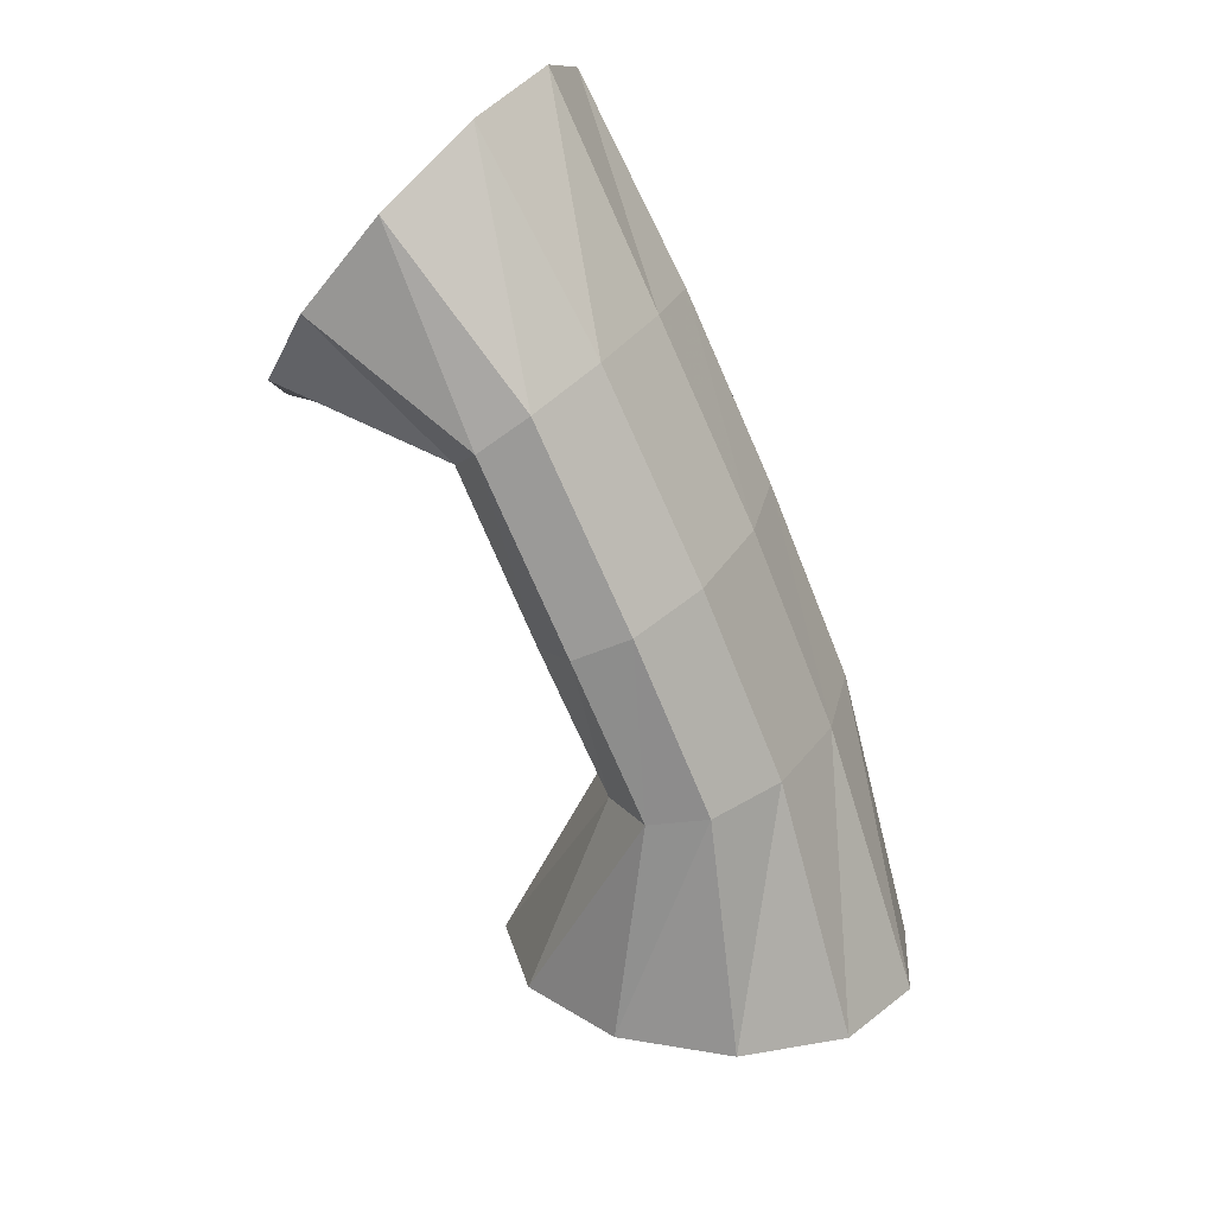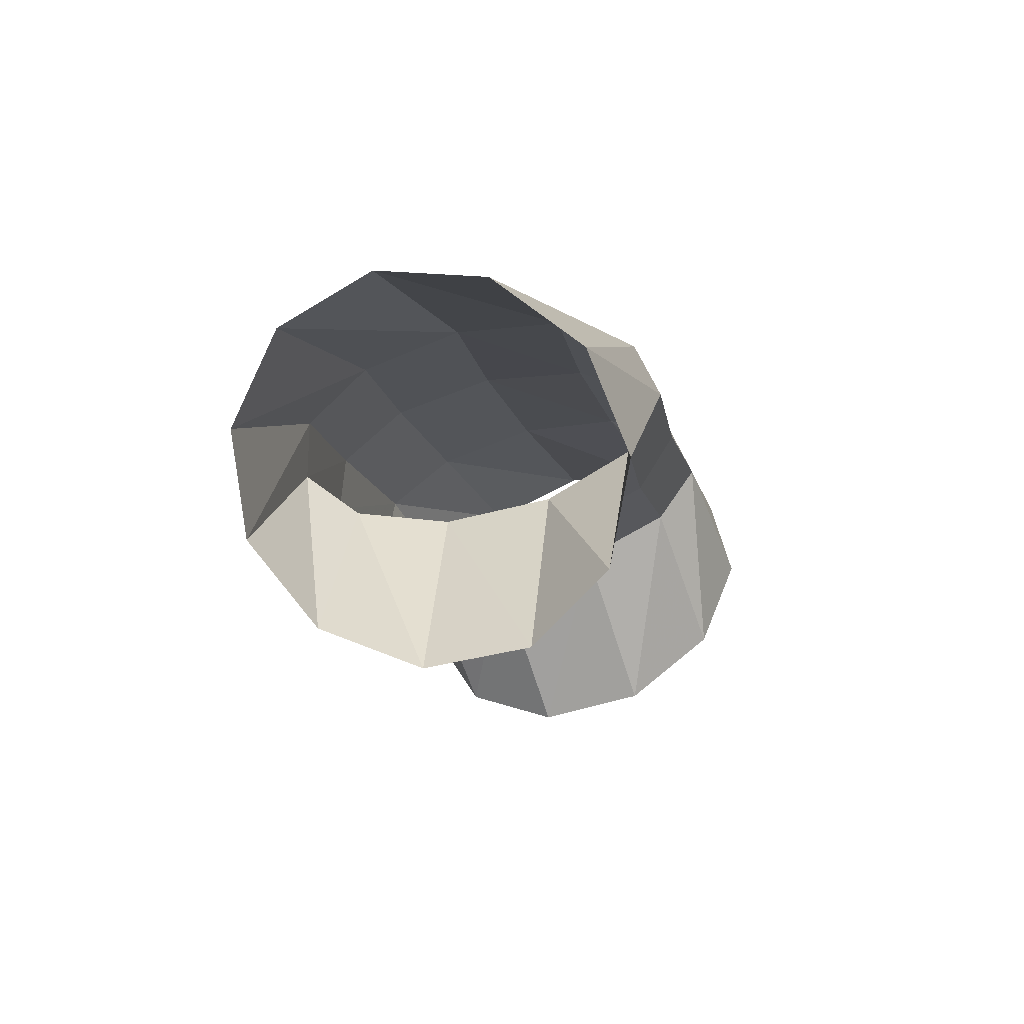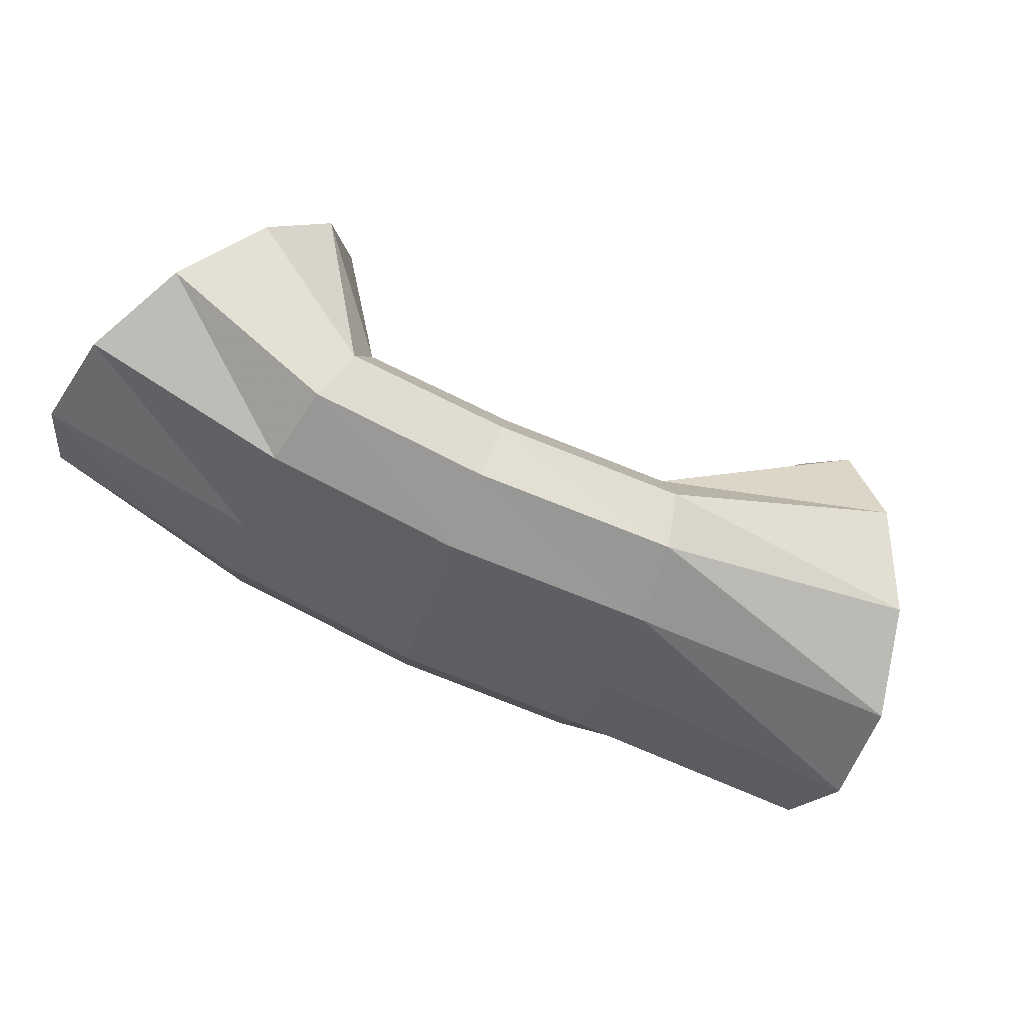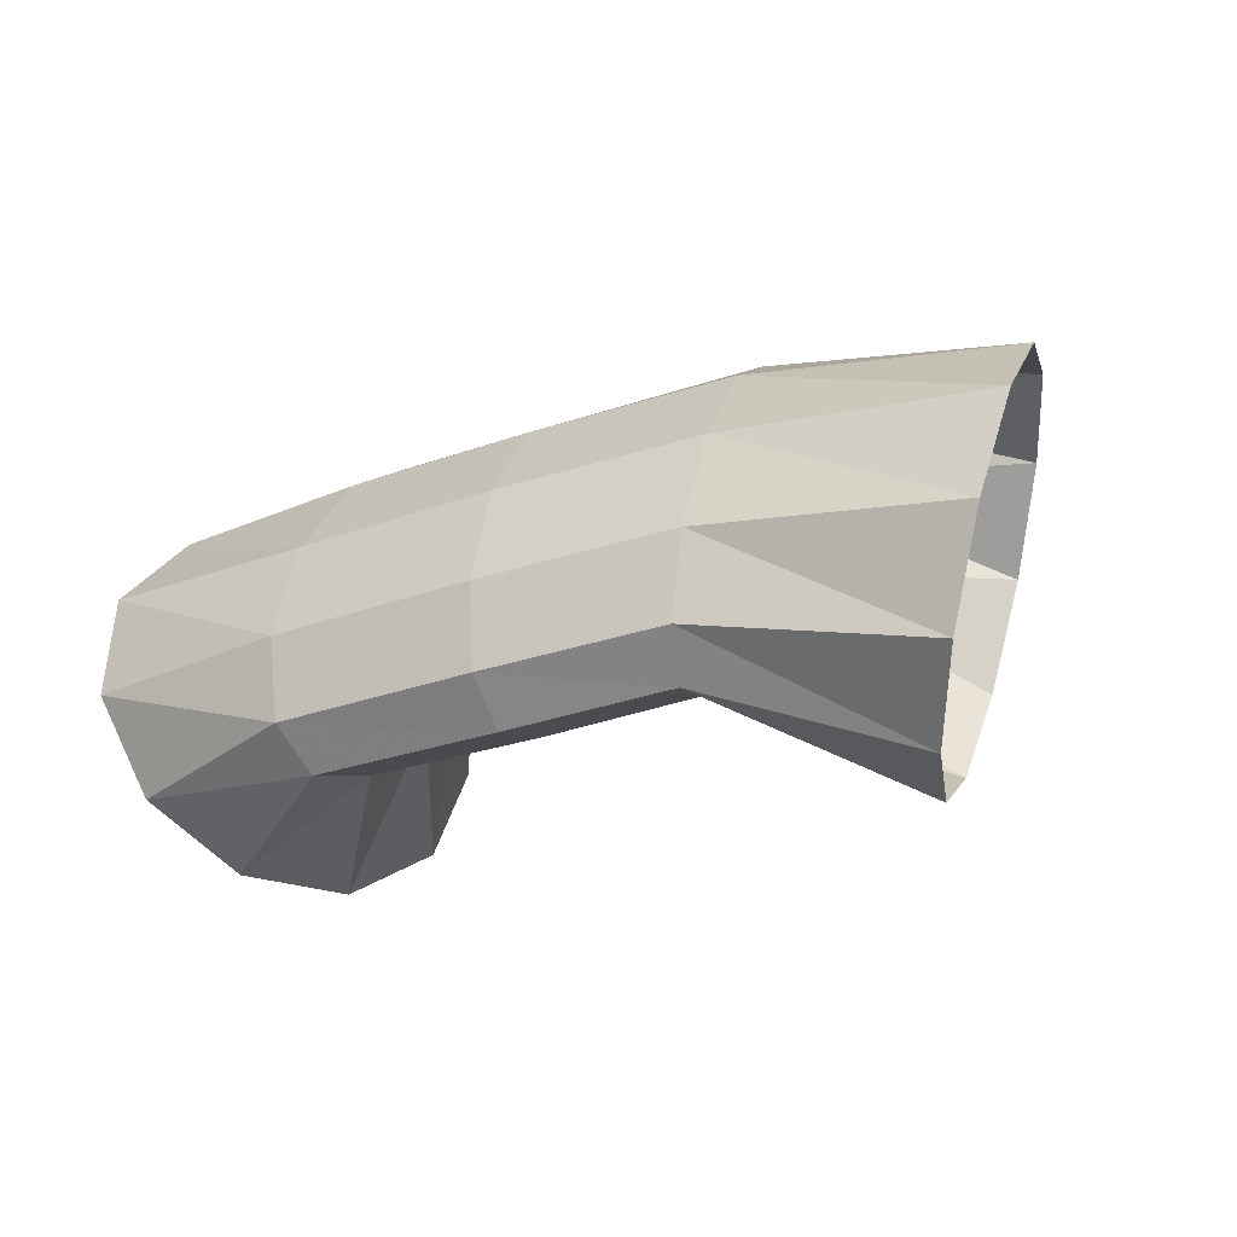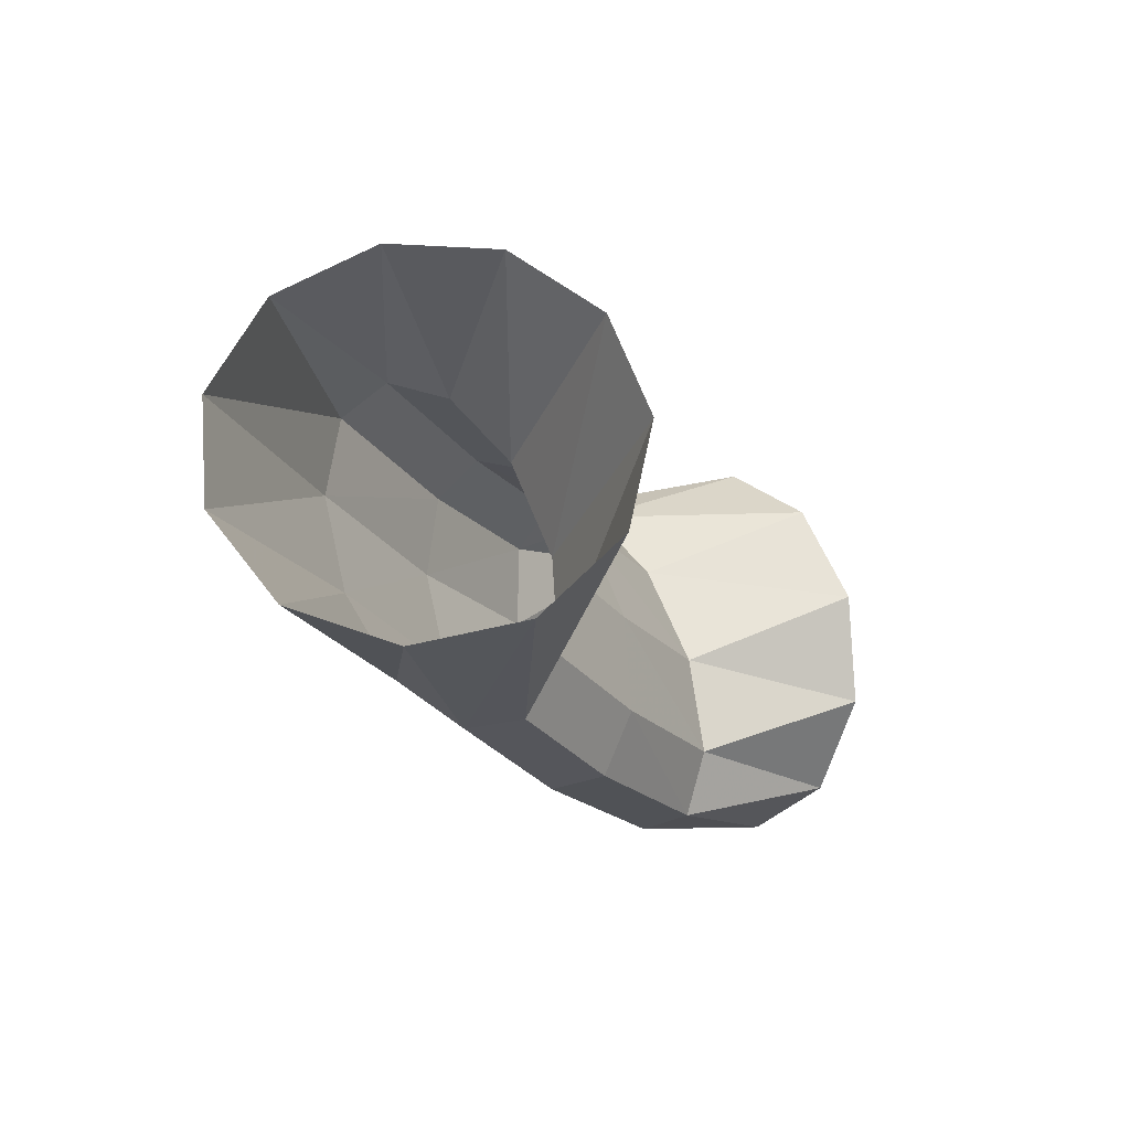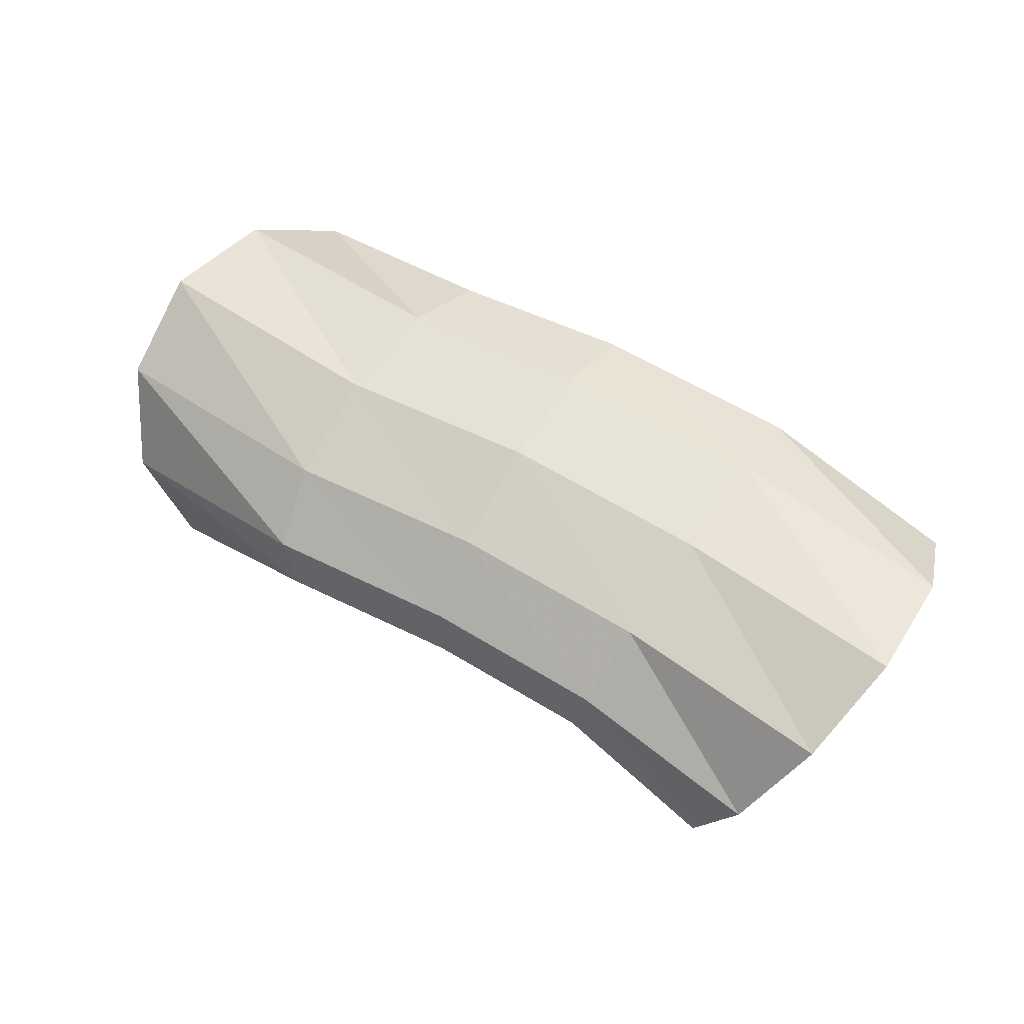
<metadata>
{"format":"obj","ext":"obj","renderer":"f3d","projection":"perspective","resolution":1024,"background":"white","views":[{"elev":-49.3,"azim":130.9,"up":"+Z"},{"elev":-28.9,"azim":-98.5,"up":"+Y"},{"elev":35.9,"azim":-147.9,"up":"+Z"},{"elev":-68.3,"azim":-140.5,"up":"+Z"},{"elev":-42.2,"azim":-45.1,"up":"+Z"},{"elev":78.2,"azim":10.1,"up":"+Y"}]}
</metadata>
<code>
g tube1
v 166.1 152 178.3
v 167.1 150.9 175.9
v 167.4 148.7 174.3
v 166.9 145.9 174
v 165.7 143.6 175
v 164.2 142.4 177.1
v 162.9 142.7 179.6
v 162.2 144.5 181.7
v 162.4 147.1 182.7
v 163.2 149.7 182.3
v 164.6 151.6 180.7
v 166.1 152 178.3
v 160.9 150.7 175.9
v 162.1 150 173.5
v 162.8 148.8 172
v 162.9 147.4 171.7
v 162.4 146.2 172.9
v 161.4 145.7 175.1
v 160.2 146 177.7
v 159.2 147 179.7
v 158.7 148.4 180.6
v 158.9 149.7 180.1
v 159.8 150.6 178.4
v 160.9 150.7 175.9
v 156.1 149.4 174
v 157.2 148.7 171.6
v 158.1 147.5 170.1
v 158.5 146.1 170
v 158.4 145 171.3
v 157.7 144.6 173.7
v 156.7 144.9 176.3
v 155.7 145.9 178.3
v 155 147.3 179.2
v 154.8 148.5 178.5
v 155.2 149.3 176.6
v 156.1 149.4 174
v 151.4 147.8 172.5
v 152.6 147.2 170.2
v 153.8 146.1 168.8
v 154.6 144.9 168.8
v 154.7 143.9 170.3
v 154.1 143.5 172.7
v 153 143.8 175.2
v 151.7 144.7 177.2
v 150.6 145.9 177.9
v 150.2 147 177.1
v 150.5 147.7 175.1
v 151.4 147.8 172.5
v 145.5 145.4 169.8
v 147.2 144.7 167.6
v 149.3 143 166.7
v 151 140.9 167.3
v 152 139.1 169.2
v 151.8 138.1 171.8
v 150.6 138.2 174.4
v 148.6 139.5 176
v 146.6 141.5 176.1
v 145.2 143.5 174.8
v 144.8 145 172.5
v 145.5 145.4 169.8
f 1 2 14
f 14 13 1
f 2 3 15
f 15 14 2
f 3 4 16
f 16 15 3
f 4 5 17
f 17 16 4
f 5 6 18
f 18 17 5
f 6 7 19
f 19 18 6
f 7 8 20
f 20 19 7
f 8 9 21
f 21 20 8
f 9 10 22
f 22 21 9
f 10 11 23
f 23 22 10
f 11 12 24
f 24 23 11
f 13 14 26
f 26 25 13
f 14 15 27
f 27 26 14
f 15 16 28
f 28 27 15
f 16 17 29
f 29 28 16
f 17 18 30
f 30 29 17
f 18 19 31
f 31 30 18
f 19 20 32
f 32 31 19
f 20 21 33
f 33 32 20
f 21 22 34
f 34 33 21
f 22 23 35
f 35 34 22
f 23 24 36
f 36 35 23
f 25 26 38
f 38 37 25
f 26 27 39
f 39 38 26
f 27 28 40
f 40 39 27
f 28 29 41
f 41 40 28
f 29 30 42
f 42 41 29
f 30 31 43
f 43 42 30
f 31 32 44
f 44 43 31
f 32 33 45
f 45 44 32
f 33 34 46
f 46 45 33
f 34 35 47
f 47 46 34
f 35 36 48
f 48 47 35
f 37 38 50
f 50 49 37
f 38 39 51
f 51 50 38
f 39 40 52
f 52 51 39
f 40 41 53
f 53 52 40
f 41 42 54
f 54 53 41
f 42 43 55
f 55 54 42
f 43 44 56
f 56 55 43
f 44 45 57
f 57 56 44
f 45 46 58
f 58 57 45
f 46 47 59
f 59 58 46
f 47 48 60
f 60 59 47

</code>
